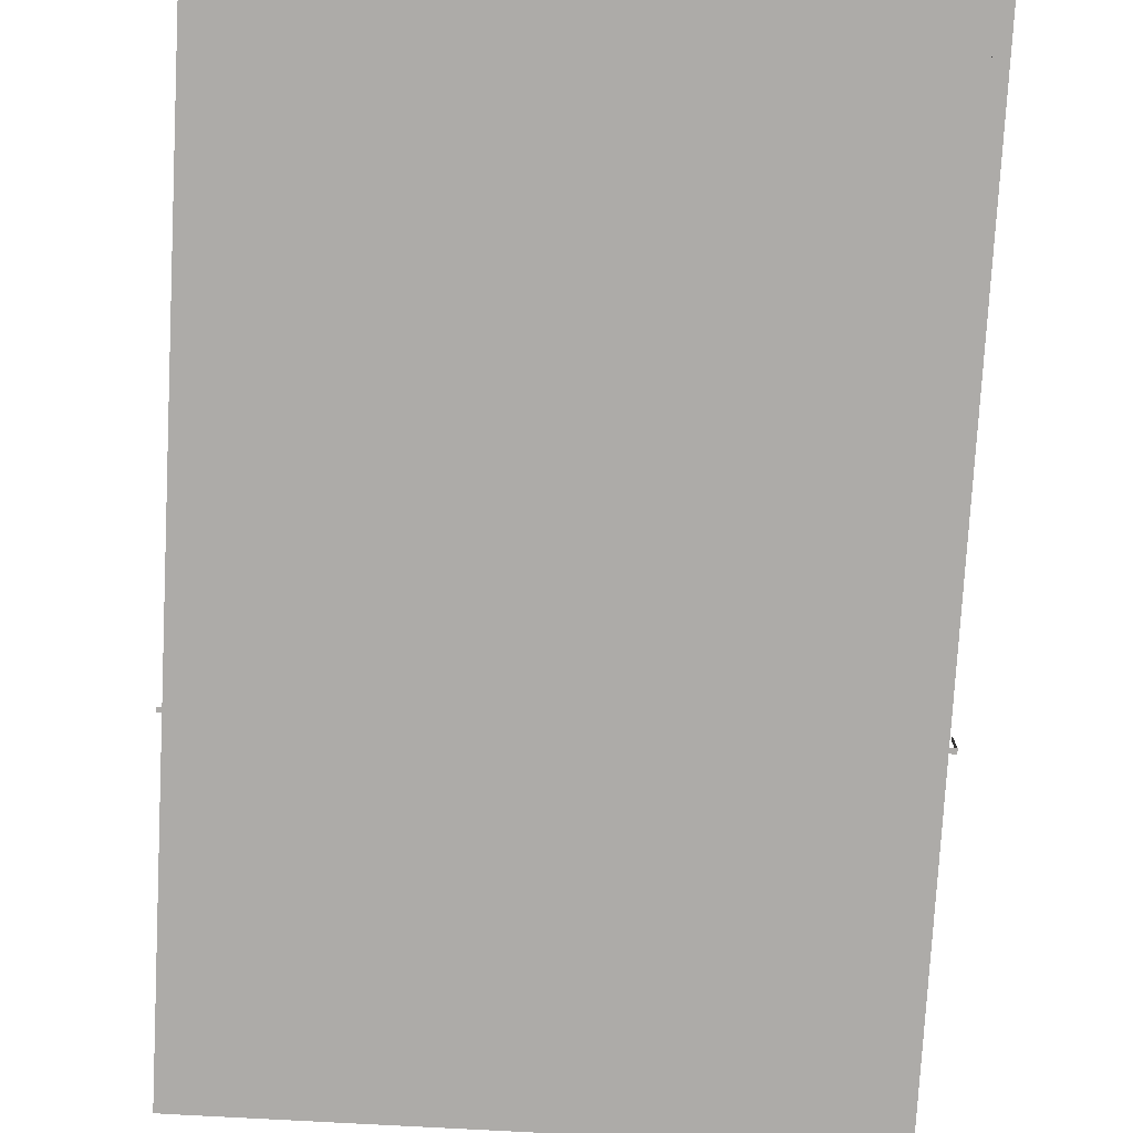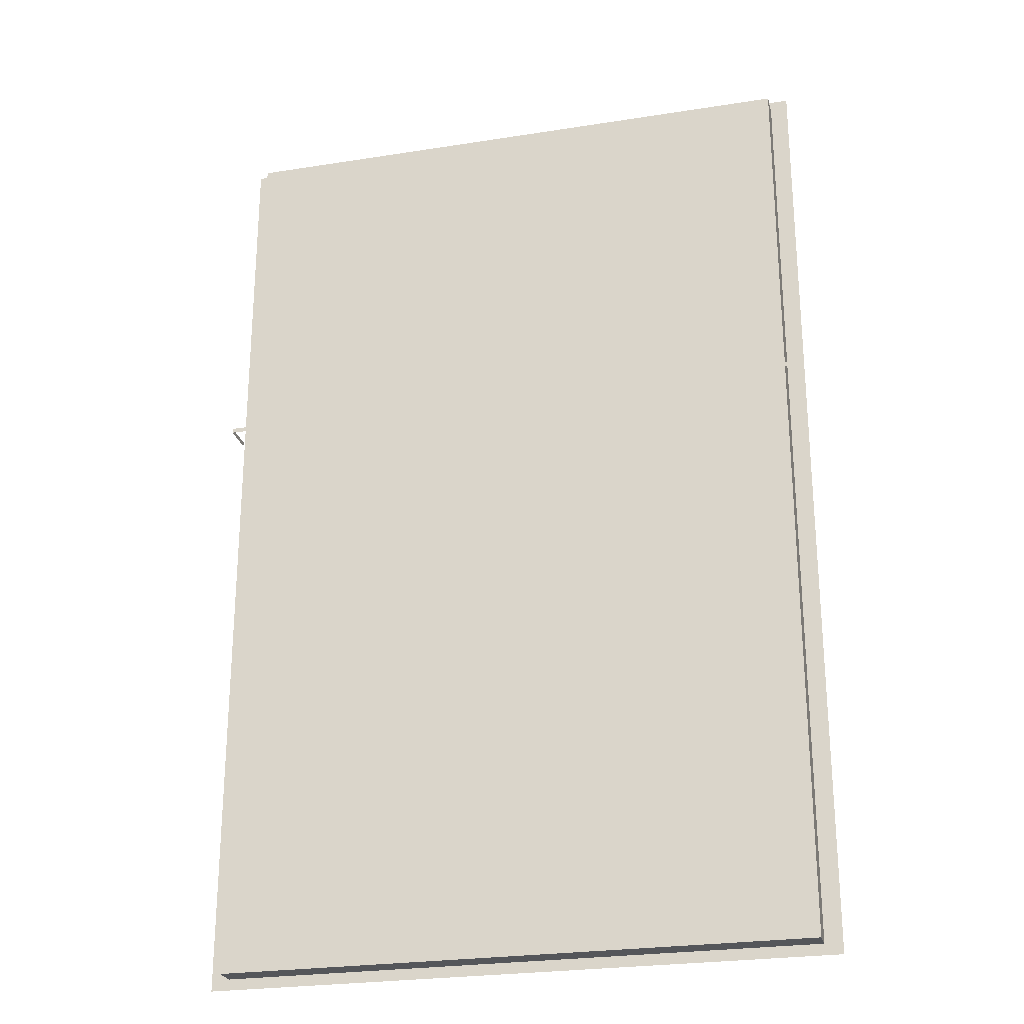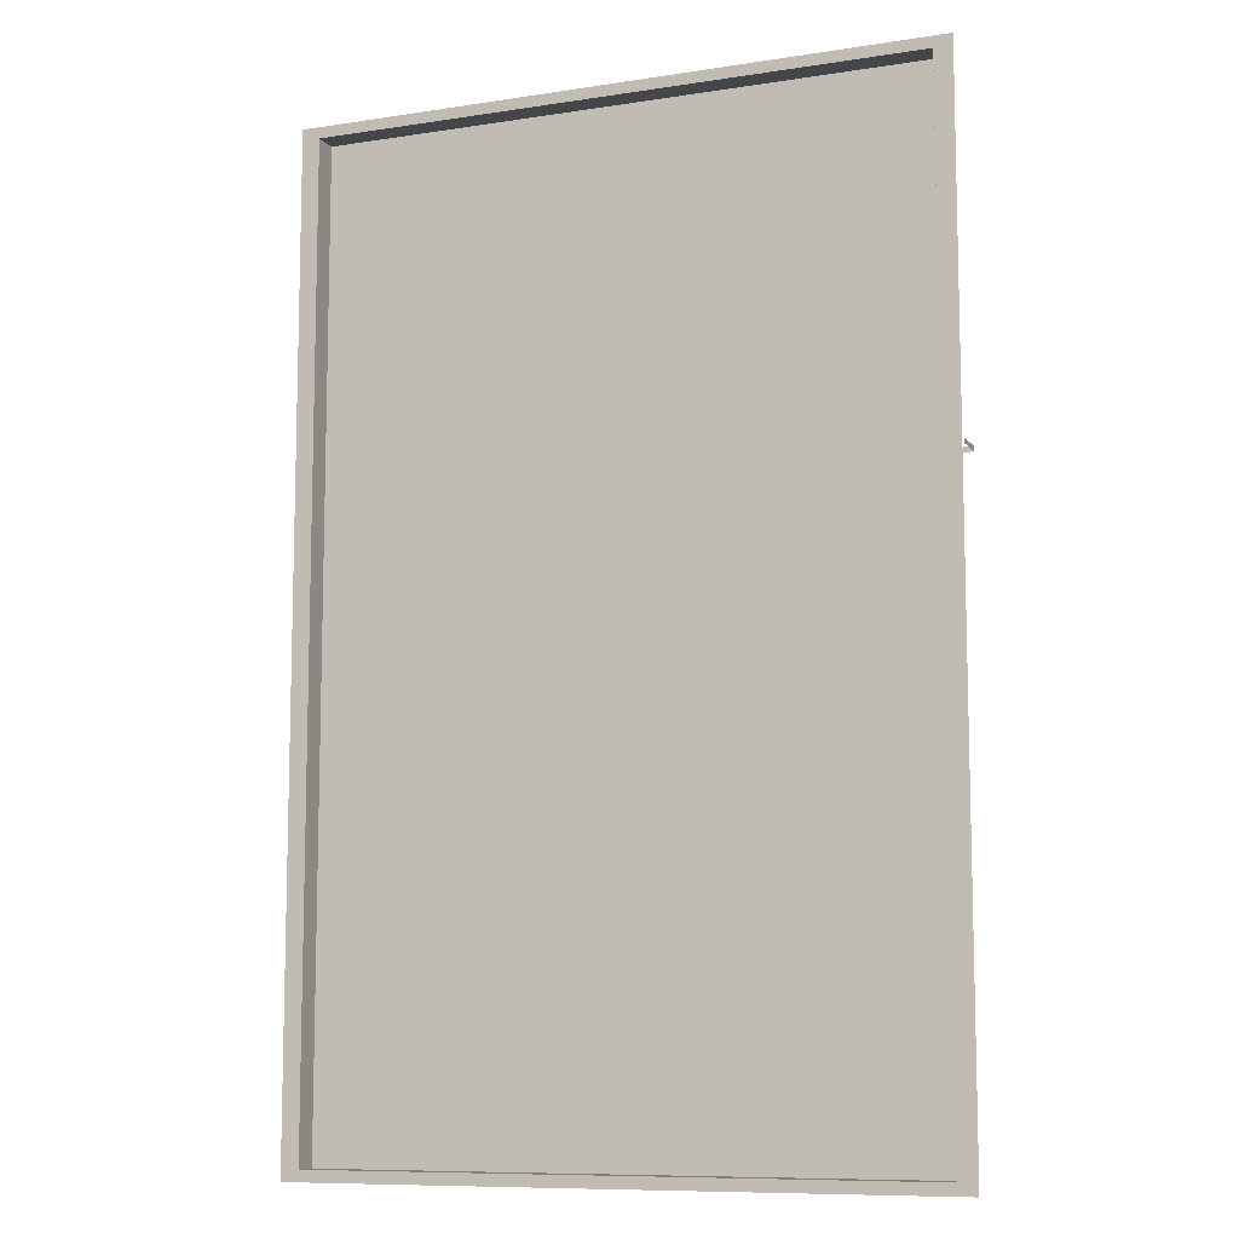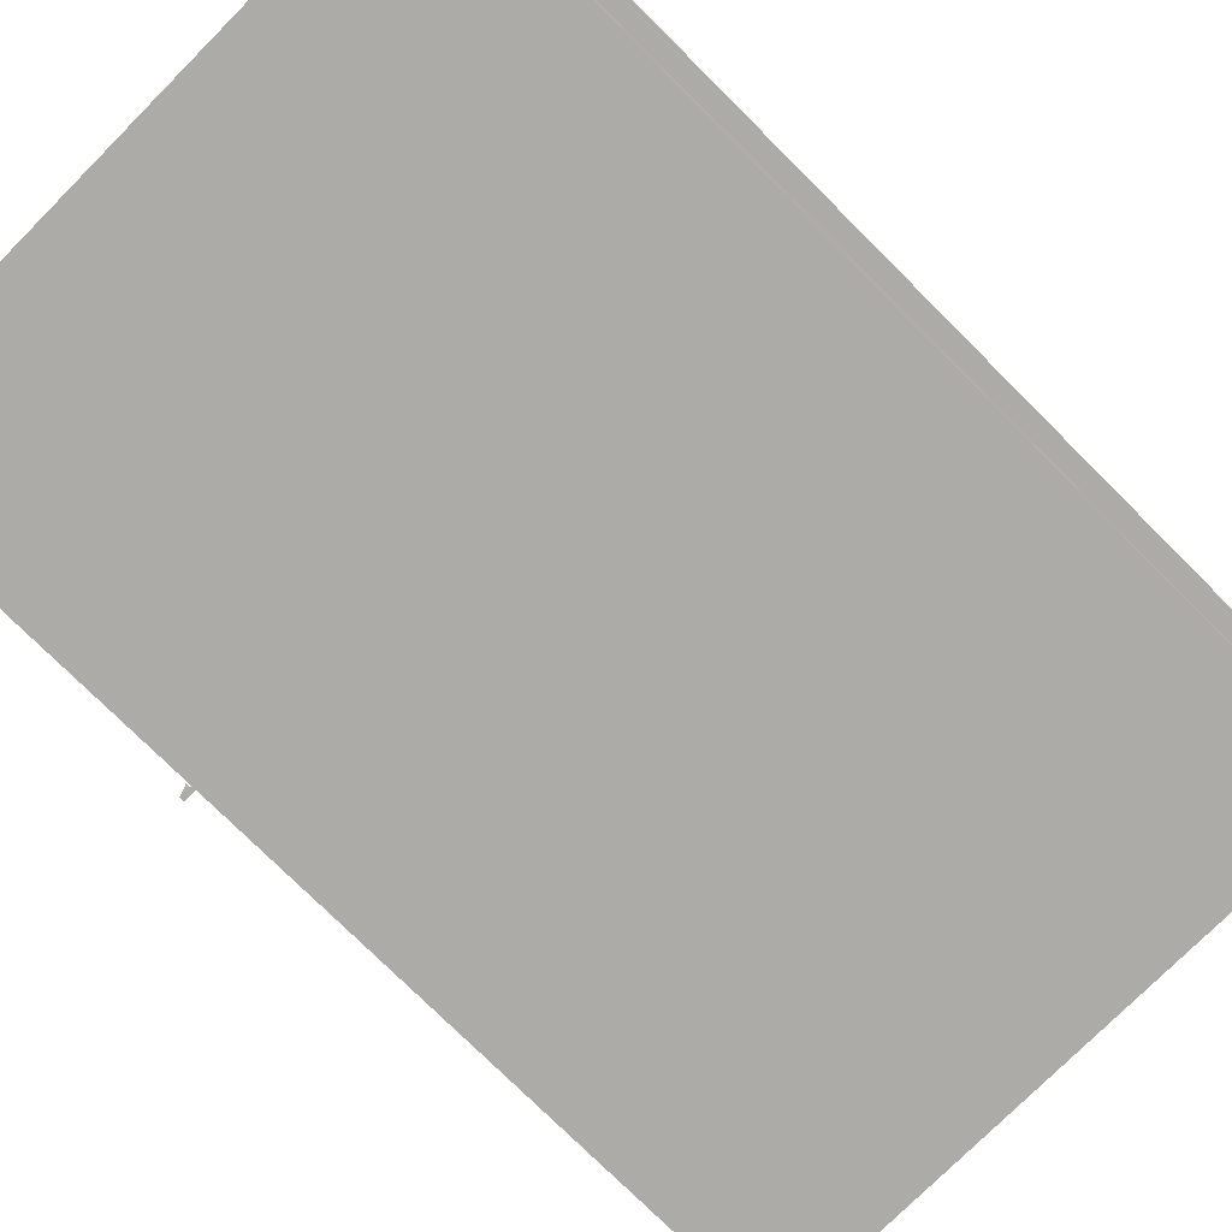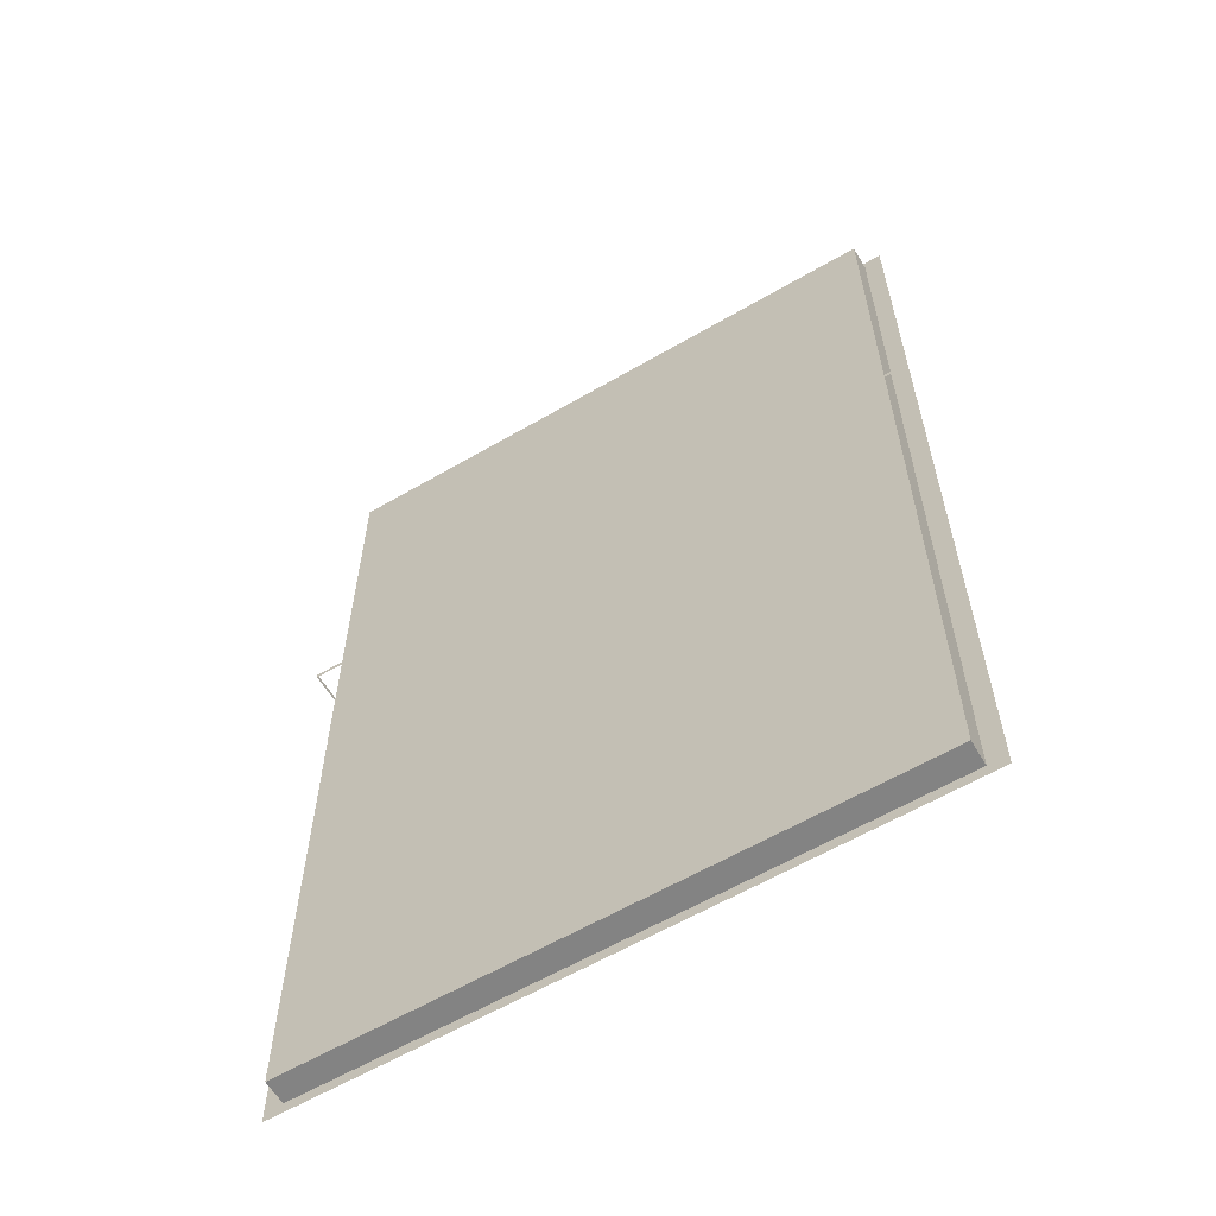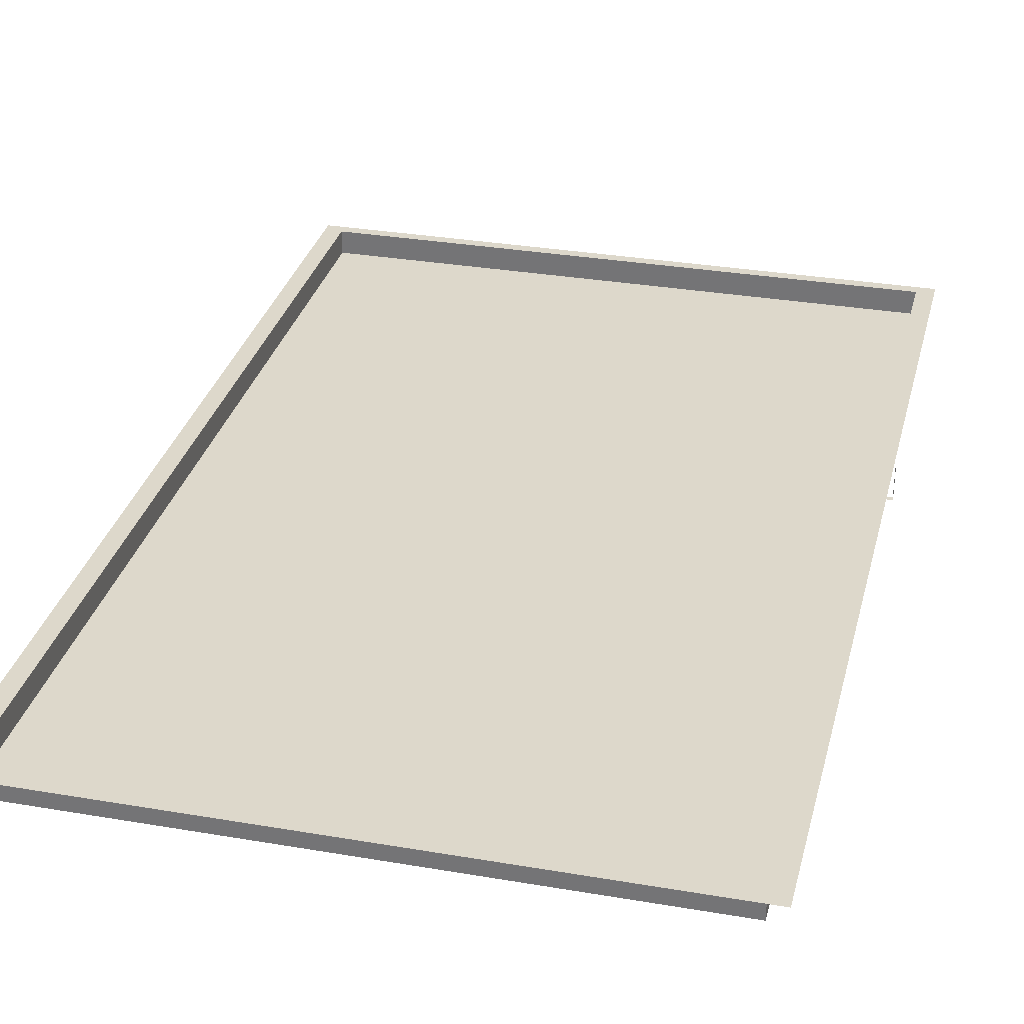
<metadata>
{"format":"obj","ext":"obj","renderer":"f3d","projection":"perspective","resolution":1024,"background":"white","views":[{"elev":-76.5,"azim":176.9,"up":"+Y"},{"elev":-25.5,"azim":14.2,"up":"+Z"},{"elev":-9.5,"azim":-158.1,"up":"+Z"},{"elev":-76.2,"azim":45.1,"up":"+Y"},{"elev":-61.0,"azim":30.7,"up":"+Z"},{"elev":31.3,"azim":-166.3,"up":"+Y"}]}
</metadata>
<code>
v 0.4988 -0.6779 13.27
v 17.08 -0.6779 13.27
v 17.08 -0.6779 -13.27
v 0.4988 -0.6779 -13.27
v 0.4988 0 13.27
v 17.08 0 13.27
v 0.4988 0 -13.27
v 17.08 0 -13.27
v -1e-06 0 13.58
v 17.58 0 13.58
v -1e-06 0 -13.58
v 17.58 0 -13.58
v -0.04288 -0.9516 3.666
v 17.58 -0.9516 3.666
v -0.04288 -0.9516 3.532
v 17.58 -0.9516 3.532
v -0.04288 0 3.666
v -0.04288 0 3.532
f 1 2 3 4
f 5 6 2 1
f 7 5 1 4
f 4 3 8 7
f 6 8 3 2
f 9 10 6 5
f 11 9 5 7
f 12 11 7 8
f 10 12 8 6
f 15 16 14 13
f 15 13 17 18

</code>
